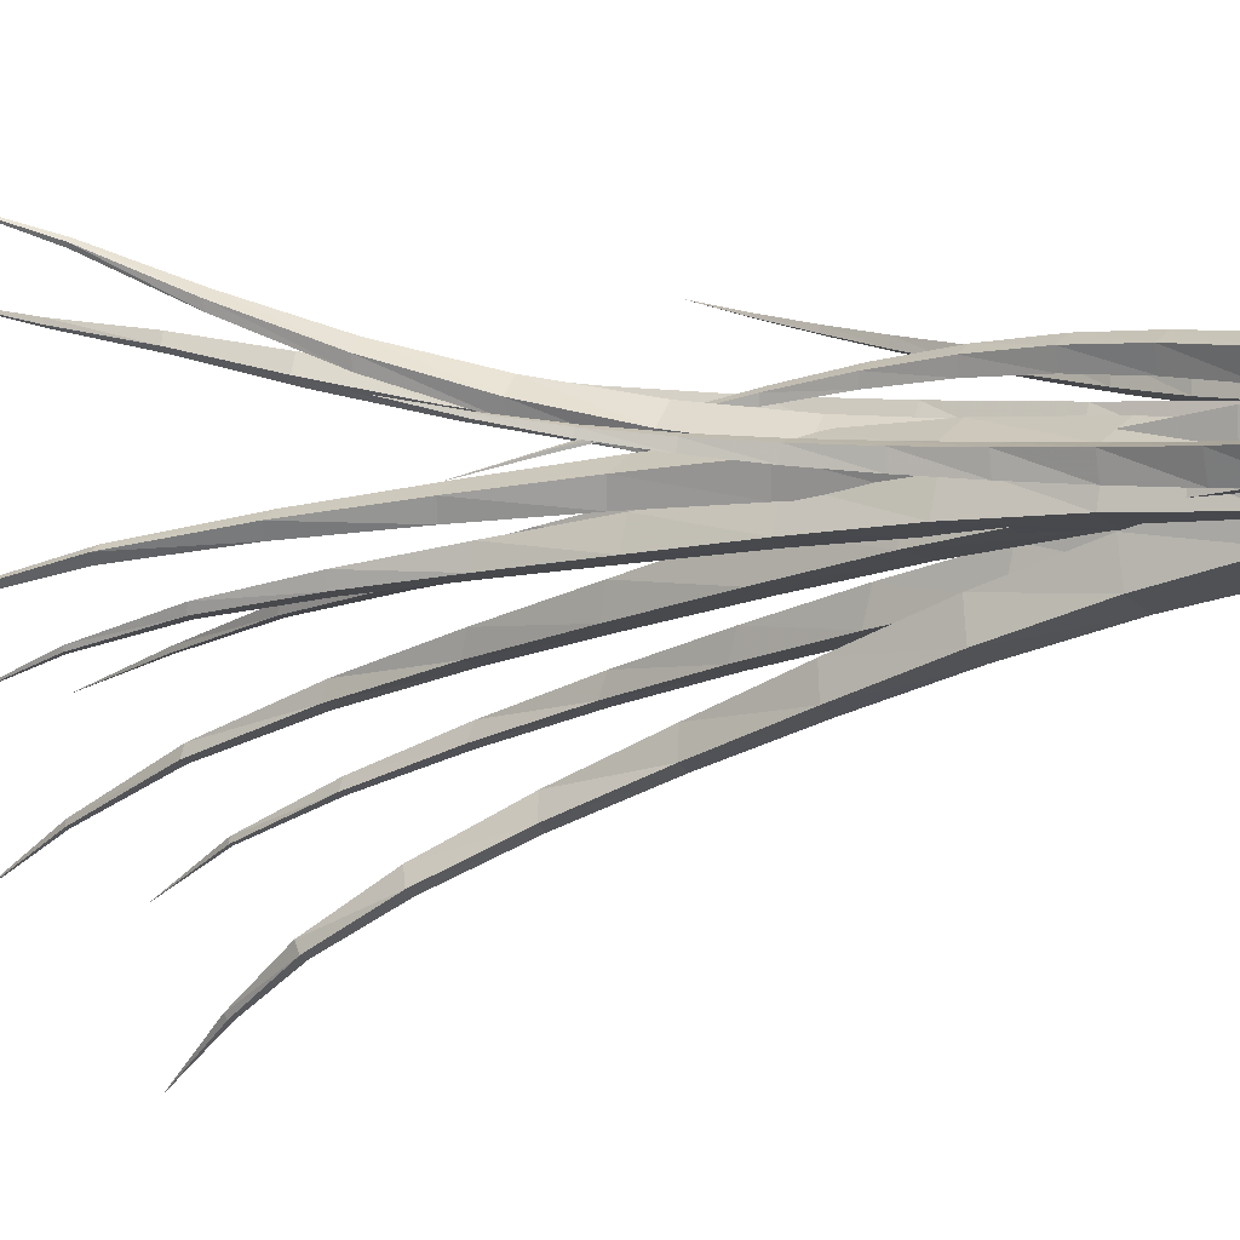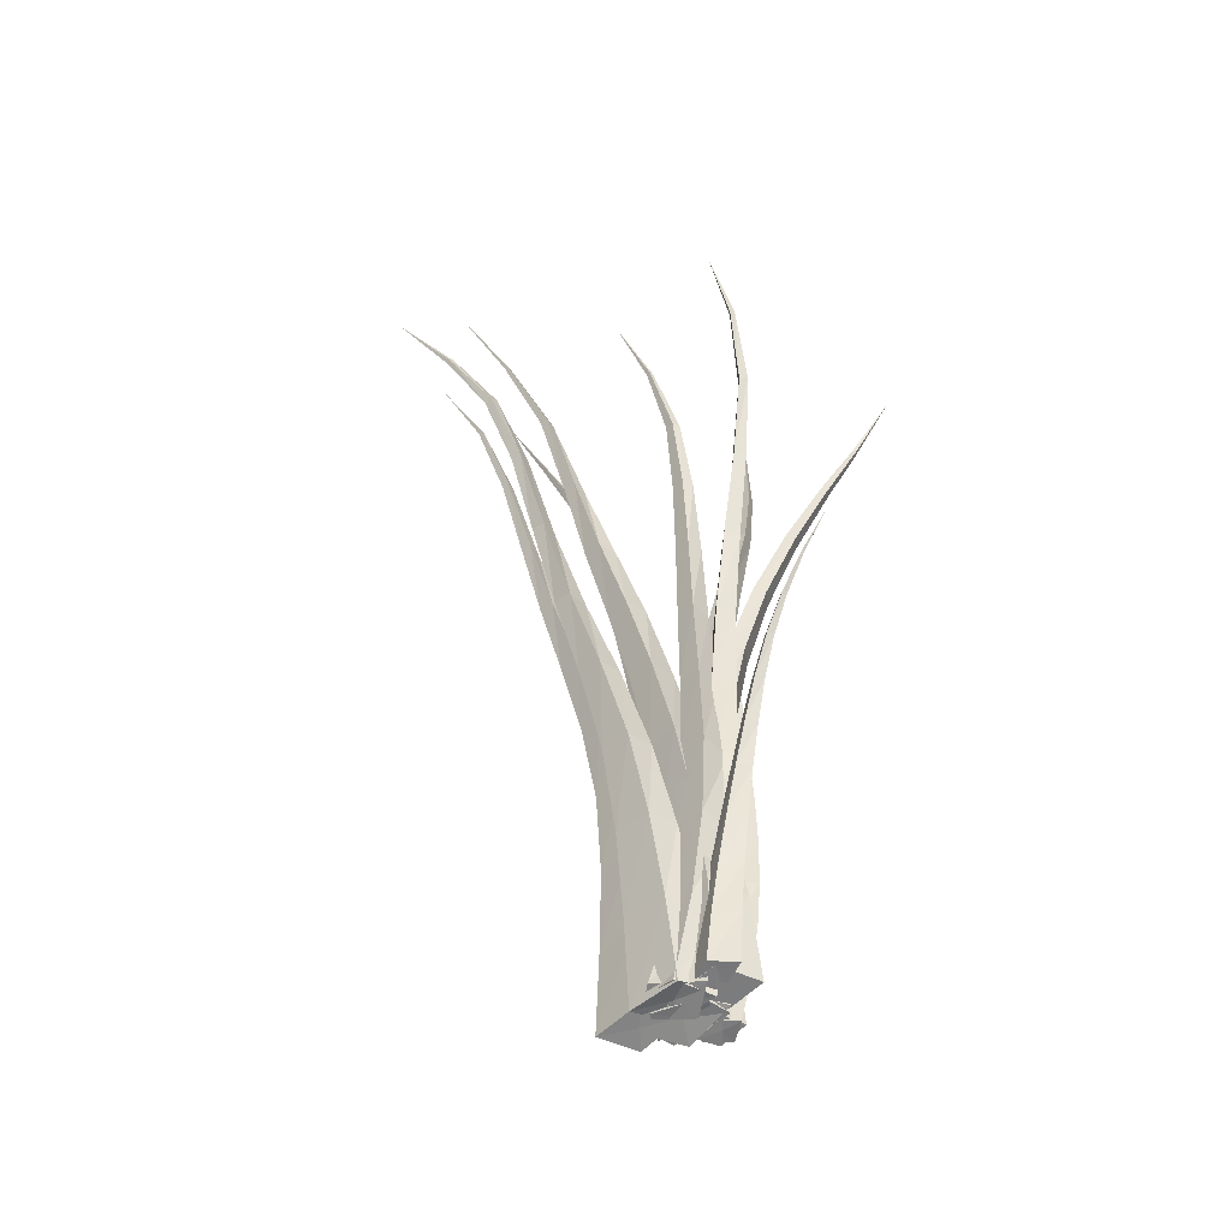
<metadata>
{"format":"obj","ext":"obj","renderer":"f3d","projection":"perspective","resolution":1024,"background":"white","views":[{"elev":-10.9,"azim":-66.0,"up":"+Z"},{"elev":-43.6,"azim":-132.0,"up":"+Y"}]}
</metadata>
<code>
v  -3.154 11.74 1.312
v  -0.06453 0.4949 -0.1062
v  -0.6207 0.6078 -0.2596
v  -1.081 0.5703 0.2023
v  -0.5253 0.4596 0.3557
v  -0.5827 0.5366 0.04547
v  -2.548 10.76 1.087
v  -2.057 9.706 0.8806
v  -1.68 8.595 0.6938
v  -1.393 7.447 0.5265
v  -1.156 6.28 0.3783
v  -0.9205 5.109 0.2484
v  -0.676 3.942 0.1369
v  -0.4326 2.784 0.04261
v  -0.2184 1.635 -0.03743
v  -0.7174 1.737 -0.1795
v  -0.8725 2.874 -0.09287
v  -1.056 4.019 0.007073
v  -1.242 5.171 0.1269
v  -1.421 6.327 0.2702
v  -1.603 7.479 0.4354
v  -1.836 8.613 0.6226
v  -2.161 9.713 0.8315
v  -2.6 10.76 1.062
v  -1.111 1.703 0.2442
v  -1.176 2.844 0.3018
v  -1.265 3.991 0.3746
v  -1.37 5.144 0.462
v  -1.492 6.298 0.5628
v  -1.636 7.447 0.6782
v  -1.846 8.579 0.81
v  -2.159 9.681 0.9592
v  -2.595 10.74 1.126
v  -0.6126 1.604 0.3864
v  -0.7367 2.757 0.4374
v  -0.8852 3.918 0.5046
v  -1.048 5.085 0.5837
v  -1.227 6.255 0.6711
v  -1.426 7.418 0.7695
v  -1.69 8.564 0.8813
v  -2.056 9.676 1.008
v  -2.544 10.74 1.152
v  -1.964 19.79 -0.7846
v  0.348 0.1423 0.438
v  1.312 0.3268 -0.1596
v  0.6082 0.5858 -0.5909
v  -0.3847 0.4017 -0.008581
v  0.4563 0.3623 -0.08396
v  -2.245 17.79 -0.2681
v  -2.113 15.76 0.1652
v  -1.564 13.74 0.5159
v  -0.9346 11.74 0.8086
v  -0.4528 9.752 1.033
v  -0.2286 7.782 1.147
v  -0.1883 5.831 1.127
v  -0.1417 3.906 0.9676
v  0.01985 2.009 0.7171
v  0.7847 2.149 0.1443
v  0.3826 4.019 0.4055
v  0.1515 5.928 0.5925
v  0.000132 7.868 0.6688
v  -0.2772 9.829 0.6323
v  -0.7651 11.8 0.5023
v  -1.388 13.79 0.3058
v  -1.964 15.79 0.03685
v  -2.158 17.8 -0.3287
v  0.1291 2.391 -0.2723
v  -0.235 4.233 -0.01642
v  -0.4148 6.111 0.1822
v  -0.4973 8.021 0.2979
v  -0.6921 9.951 0.3209
v  -1.088 11.9 0.2606
v  -1.618 13.85 0.1327
v  -2.108 15.82 -0.0772
v  -2.227 17.81 -0.3859
v  -0.6625 2.234 0.2883
v  -0.7792 4.099 0.5366
v  -0.7693 5.995 0.7081
v  -0.7393 7.92 0.7682
v  -0.8814 9.867 0.7132
v  -1.269 11.83 0.5602
v  -1.801 13.81 0.3386
v  -2.26 15.8 0.04956
v  -2.315 17.8 -0.3255
v  -2.66 17.99 4.489
v  0.9836 0.2793 -0.1986
v  -0.1097 0.3231 0.2629
v  0.3394 0.2184 0.8629
v  1.363 0.1213 0.3664
v  0.6235 0.2275 0.3161
v  -1.975 16.36 3.819
v  -1.632 14.7 2.948
v  -1.157 12.98 2.153
v  -0.6611 11.2 1.495
v  -0.3164 9.389 0.9525
v  -0.1299 7.561 0.5175
v  0.02718 5.733 0.1942
v  0.3151 3.914 -0.02016
v  0.6832 2.099 -0.1422
v  -0.2451 2.14 0.2859
v  -0.3837 3.958 0.3926
v  -0.4666 5.779 0.5867
v  -0.4803 7.601 0.8751
v  -0.5638 9.413 1.266
v  -0.8296 11.2 1.759
v  -1.262 12.96 2.36
v  -1.697 14.67 3.088
v  -2.03 16.34 3.88
v  0.1803 2.043 0.8508
v  0.05786 3.873 0.9495
v  -0.02067 5.71 1.122
v  -0.06158 7.548 1.361
v  -0.1956 9.378 1.682
v  -0.5237 11.19 2.095
v  -1.024 12.96 2.612
v  -1.537 14.68 3.255
v  -1.965 16.34 3.957
v  1.054 1.963 0.3953
v  0.7129 3.801 0.5146
v  0.4422 5.643 0.7127
v  0.2666 7.494 0.9904
v  0.03631 9.343 1.359
v  -0.3642 11.17 1.825
v  -0.9214 12.97 2.402
v  -1.47 14.71 3.114
v  -1.908 16.36 3.897
v  2.452 21.19 4.839
v  0.02731 0.3787 -0.004058
v  -0.09366 0.2343 0.8555
v  1.228 0.06581 0.6325
v  1.444 0.274 -0.1802
v  0.6235 0.2275 0.3161
v  1.771 19.03 4.09
v  1.072 16.86 3.41
v  0.6037 14.76 2.709
v  0.545 12.71 2.126
v  0.5351 10.69 1.624
v  0.358 8.667 1.15
v  0.05414 6.62 0.7285
v  -0.1495 4.555 0.3904
v  -0.1343 2.476 0.1503
v  -0.1651 2.348 0.9676
v  -0.01614 4.449 1.204
v  0.2859 6.539 1.499
v  0.6182 8.615 1.837
v  0.7778 10.67 2.199
v  0.754 12.72 2.584
v  0.7798 14.79 3.055
v  1.187 16.9 3.642
v  1.806 19.04 4.198
v  0.9709 2.197 0.7704
v  0.8809 4.309 1.024
v  0.992 6.409 1.333
v  1.181 8.496 1.678
v  1.232 10.57 2.047
v  1.113 12.64 2.443
v  1.043 14.72 2.94
v  1.365 16.86 3.567
v  1.908 19.03 4.169
v  1.07 2.37 -0.01255
v  0.7966 4.446 0.237
v  0.797 6.51 0.5831
v  0.9542 8.56 1.01
v  1.019 10.59 1.487
v  0.9273 12.62 1.997
v  0.8786 14.69 2.598
v  1.253 16.82 3.336
v  1.874 19.01 4.061
v  -0.7294 12.09 0.8453
v  0.4169 0.09875 1.449
v  0.8612 0.1287 1.026
v  0.3949 0.279 0.7536
v  -0.07125 0.2156 1.166
v  0.3895 0.1782 1.094
v  -0.3387 10.82 1.228
v  -0.01773 9.572 1.564
v  0.1844 8.342 1.827
v  0.2637 7.127 2.002
v  0.2591 5.927 2.085
v  0.2315 4.74 2.078
v  0.1918 3.565 1.979
v  0.1886 2.401 1.823
v  0.2596 1.246 1.641
v  0.6337 1.272 1.253
v  0.4893 2.427 1.469
v  0.4221 3.592 1.66
v  0.3997 4.767 1.795
v  0.3794 5.953 1.842
v  0.3442 7.151 1.802
v  0.2349 8.363 1.674
v  0.01359 9.588 1.461
v  -0.3206 10.83 1.178
v  0.2055 1.396 0.9986
v  0.09973 2.53 1.229
v  0.07316 3.678 1.434
v  0.09431 4.839 1.588
v  0.121 6.014 1.661
v  0.1342 7.202 1.653
v  0.07536 8.402 1.56
v  -0.09313 9.616 1.385
v  -0.3733 10.84 1.141
v  -0.1842 1.341 1.379
v  -0.2104 2.481 1.579
v  -0.1616 3.634 1.751
v  -0.0754 4.8 1.87
v  0.000311 5.979 1.904
v  0.05344 7.172 1.852
v  0.02439 8.379 1.712
v  -0.1249 9.599 1.487
v  -0.3916 10.83 1.191
v  4.673 21.69 -2.873
v  -0.9791 0.4765 0.8642
v  0.2164 0.2427 0.79
v  0.6046 0.3411 -0.115
v  -0.6785 0.5775 -0.08271
v  -0.245 0.4122 0.3531
v  3.769 19.72 -2.035
v  2.951 17.48 -1.294
v  2.43 15.17 -0.7165
v  1.752 12.91 -0.3568
v  1.073 10.76 -0.06879
v  0.5635 8.7 0.2435
v  0.1069 6.669 0.5345
v  -0.3374 4.628 0.733
v  -0.7462 2.562 0.8194
v  0.308 2.332 0.7661
v  0.5376 4.405 0.7023
v  0.8382 6.471 0.5189
v  1.205 8.551 0.2376
v  1.653 10.68 -0.06885
v  2.243 12.89 -0.362
v  2.771 15.17 -0.7397
v  3.158 17.49 -1.316
v  3.868 19.72 -2.045
v  0.5892 2.431 -0.08456
v  0.6383 4.51 -0.1279
v  0.8521 6.593 -0.2437
v  1.251 8.696 -0.4007
v  1.774 10.84 -0.5609
v  2.355 13.04 -0.7418
v  2.761 15.28 -1.057
v  3.119 17.55 -1.541
v  3.844 19.72 -2.162
v  -0.5268 2.647 -0.06169
v  -0.2794 4.7 -0.1204
v  0.08815 6.744 -0.2479
v  0.5858 8.796 -0.4114
v  1.188 10.89 -0.5688
v  1.881 13.05 -0.7327
v  2.437 15.28 -1.028
v  2.914 17.54 -1.518
v  3.744 19.73 -2.152
v  3.889 10.99 4.075
v  0.1072 0.2855 0.8681
v  0.01999 0.2672 1.379
v  0.6787 0.08067 1.323
v  0.7971 0.0875 0.8243
v  0.3895 0.1782 1.094
v  3.444 9.865 3.601
v  2.97 8.762 3.158
v  2.475 7.686 2.735
v  1.976 6.63 2.334
v  1.503 5.584 1.963
v  1.095 4.541 1.631
v  0.7467 3.494 1.34
v  0.4652 2.438 1.112
v  0.252 1.369 0.955
v  0.1761 1.357 1.418
v  0.4229 2.435 1.537
v  0.7456 3.501 1.73
v  1.128 4.558 1.982
v  1.554 5.61 2.267
v  2.032 6.662 2.584
v  2.527 7.72 2.926
v  3.01 8.791 3.288
v  3.466 9.881 3.667
v  0.7652 1.182 1.369
v  0.9326 2.273 1.496
v  1.173 3.355 1.696
v  1.478 4.429 1.953
v  1.835 5.501 2.244
v  2.25 6.574 2.564
v  2.688 7.655 2.909
v  3.117 8.749 3.275
v  3.518 9.862 3.66
v  0.8656 1.187 0.9158
v  0.9925 2.272 1.078
v  1.186 3.345 1.31
v  1.452 4.41 1.606
v  1.788 5.473 1.942
v  2.196 6.541 2.315
v  2.636 7.62 2.718
v  3.077 8.72 3.145
v  3.496 9.846 3.594
v  6.466 21.39 0.168
v  -0.2167 0.2942 0.7578
v  0.9692 -0.01534 0.7887
v  1.55 0.1998 -0.09116
v  0.3112 0.4797 -0.148
v  0.6235 0.2275 0.3161
v  5.206 19.01 0.4654
v  3.901 16.63 0.6624
v  2.99 14.38 0.7985
v  2.365 12.28 0.9555
v  1.902 10.29 1.128
v  1.459 8.326 1.245
v  0.9296 6.355 1.251
v  0.4044 4.358 1.137
v  -0.01489 2.336 0.9417
v  1.021 2.048 0.9775
v  1.269 4.091 1.186
v  1.652 6.114 1.303
v  2.078 8.125 1.287
v  2.444 10.14 1.158
v  2.831 12.19 0.9788
v  3.356 14.34 0.8212
v  4.138 16.63 0.6831
v  5.316 19.01 0.4771
v  1.439 2.23 0.1393
v  1.455 4.249 0.3578
v  1.705 6.266 0.5289
v  2.113 8.284 0.6217
v  2.544 10.31 0.6382
v  3.004 12.38 0.6066
v  3.531 14.52 0.5634
v  4.242 16.76 0.5043
v  5.343 19.07 0.3765
v  0.359 2.495 0.08113
v  0.559 4.494 0.2909
v  0.9583 6.48 0.4627
v  1.472 8.457 0.5675
v  1.984 10.44 0.5995
v  2.528 12.45 0.579
v  3.164 14.55 0.5405
v  4.007 16.76 0.4849
v  5.234 19.07 0.3654
v  3.262 17.89 -5.737
v  -0.2326 0.4597 0.3739
v  0.9272 0.2724 0.2272
v  1.2 0.2995 -0.5187
v  -0.005682 0.428 -0.4003
v  0.4563 0.3623 -0.08396
v  2.257 16.46 -4.846
v  1.593 15.13 -4.065
v  1.419 13.57 -3.247
v  1.369 11.76 -2.47
v  1.043 9.816 -1.843
v  0.5504 7.895 -1.306
v  0.2085 6.027 -0.7648
v  0.03766 4.179 -0.2725
v  -0.1144 2.326 0.1008
v  0.9136 2.174 -0.01823
v  0.8926 4.072 -0.3676
v  0.9182 5.978 -0.8351
v  1.156 7.906 -1.354
v  1.52 9.866 -1.891
v  1.698 11.8 -2.536
v  1.655 13.58 -3.31
v  1.774 15.11 -4.103
v  2.364 16.45 -4.859
v  1.123 2.203 -0.7146
v  0.9907 4.097 -1.038
v  0.9416 5.997 -1.458
v  1.156 7.925 -1.901
v  1.447 9.868 -2.379
v  1.555 11.75 -2.961
v  1.536 13.48 -3.635
v  1.739 15.01 -4.302
v  2.377 16.4 -4.945
v  0.07336 2.292 -0.6114
v  0.1245 4.141 -0.9534
v  0.2275 5.99 -1.395
v  0.5608 7.875 -1.855
v  0.9949 9.809 -2.325
v  1.237 11.72 -2.893
v  1.299 13.48 -3.574
v  1.554 15.03 -4.266
v  2.268 16.41 -4.933
v  1.123 19.83 -0.891
v  -0.2616 0.2835 0.3406
v  0.855 0.2284 0.2716
v  1.225 0.4755 -0.4873
v  0.07052 0.4725 -0.4428
v  0.4563 0.3623 -0.08396
v  0.2849 17.68 -0.4681
v  -0.254 15.64 -0.1827
v  -0.4208 13.68 0.01736
v  -0.433 11.75 0.1933
v  -0.4022 9.829 0.3656
v  -0.4506 7.908 0.5037
v  -0.5706 5.987 0.5736
v  -0.6245 4.075 0.5567
v  -0.5403 2.174 0.4672
v  0.4275 2.129 0.4099
v  0.1697 4.037 0.5131
v  0.0734 5.954 0.5407
v  0.0792 7.879 0.4787
v  0.04365 9.806 0.3484
v  -0.05077 11.74 0.1843
v  -0.107 13.68 0.01465
v  -0.03513 15.65 -0.1835
v  0.3944 17.7 -0.4699
v  0.6762 2.328 -0.3165
v  0.2499 4.201 -0.2053
v  0.04046 6.091 -0.1424
v  0.01766 7.996 -0.125
v  0.01754 9.905 -0.1434
v  -0.01264 11.82 -0.1812
v  -0.02589 13.75 -0.2345
v  0.03397 15.71 -0.3422
v  0.4216 17.73 -0.5524
v  -0.3202 2.339 -0.2774
v  -0.5666 4.218 -0.1757
v  -0.6252 6.109 -0.1222
v  -0.5348 8.01 -0.1129
v  -0.4498 9.914 -0.1383
v  -0.4098 11.82 -0.1811
v  -0.3455 13.74 -0.236
v  -0.1847 15.69 -0.3423
v  0.313 17.71 -0.5504
v  5.11 19.24 -3.023
v  0.5736 0.2433 0.2967
v  1.717 -0.002533 0.2505
v  2.16 0.2129 -0.5044
v  0.9981 0.3717 -0.4737
v  1.353 0.1937 -0.1109
v  4.306 17.57 -2.321
v  3.848 15.68 -1.712
v  3.513 13.65 -1.173
v  2.967 11.59 -0.7795
v  2.268 9.583 -0.5037
v  1.674 7.639 -0.2455
v  1.233 5.758 -0.007734
v  0.9516 3.916 0.1657
v  0.7355 2.083 0.257
v  1.742 1.872 0.2224
v  1.793 3.745 0.1453
v  1.932 5.635 -0.0155
v  2.271 7.569 -0.2452
v  2.78 9.558 -0.5027
v  3.369 11.59 -0.7922
v  3.788 13.66 -1.202
v  4.026 15.68 -1.736
v  4.398 17.57 -2.331
v  2.082 2.082 -0.4859
v  1.986 3.955 -0.5382
v  2.029 5.848 -0.6477
v  2.353 7.776 -0.7878
v  2.859 9.738 -0.9475
v  3.368 11.74 -1.169
v  3.721 13.75 -1.508
v  3.974 15.71 -1.944
v  4.384 17.56 -2.432
v  1.064 2.216 -0.4631
v  1.132 4.057 -0.5293
v  1.318 5.914 -0.6507
v  1.749 7.808 -0.7955
v  2.355 9.747 -0.9484
v  2.988 11.73 -1.149
v  3.455 13.74 -1.477
v  3.797 15.71 -1.92
v  4.292 17.57 -2.422
g Pyramid012
f 11 20 21 10
f 20 29 30 21
f 29 38 39 30
f 38 11 10 39
f 2 6 3
f 3 6 4
f 4 6 5
f 5 6 2
f 2 3 16 15
f 15 16 17 14
f 14 17 18 13
f 13 18 19 12
f 12 19 20 11
f 24 1 7
f 24 7 8 23
f 23 8 9 22
f 22 9 10 21
f 3 4 25 16
f 16 25 26 17
f 17 26 27 18
f 18 27 28 19
f 19 28 29 20
f 33 1 24
f 33 24 23 32
f 32 23 22 31
f 31 22 21 30
f 4 5 34 25
f 25 34 35 26
f 26 35 36 27
f 27 36 37 28
f 28 37 38 29
f 42 1 33
f 42 33 32 41
f 41 32 31 40
f 40 31 30 39
f 5 2 15 34
f 34 15 14 35
f 35 14 13 36
f 36 13 12 37
f 37 12 11 38
f 7 1 42
f 7 42 41 8
f 8 41 40 9
f 9 40 39 10
f 53 62 63 52
f 62 71 72 63
f 71 80 81 72
f 80 53 52 81
f 44 48 45
f 45 48 46
f 46 48 47
f 47 48 44
f 44 45 58 57
f 57 58 59 56
f 56 59 60 55
f 55 60 61 54
f 54 61 62 53
f 66 43 49
f 66 49 50 65
f 65 50 51 64
f 64 51 52 63
f 45 46 67 58
f 58 67 68 59
f 59 68 69 60
f 60 69 70 61
f 61 70 71 62
f 75 43 66
f 75 66 65 74
f 74 65 64 73
f 73 64 63 72
f 46 47 76 67
f 67 76 77 68
f 68 77 78 69
f 69 78 79 70
f 70 79 80 71
f 84 43 75
f 84 75 74 83
f 83 74 73 82
f 82 73 72 81
f 47 44 57 76
f 76 57 56 77
f 77 56 55 78
f 78 55 54 79
f 79 54 53 80
f 49 43 84
f 49 84 83 50
f 50 83 82 51
f 51 82 81 52
f 95 104 105 94
f 104 113 114 105
f 113 122 123 114
f 122 95 94 123
f 86 90 87
f 87 90 88
f 88 90 89
f 89 90 86
f 86 87 100 99
f 99 100 101 98
f 98 101 102 97
f 97 102 103 96
f 96 103 104 95
f 108 85 91
f 108 91 92 107
f 107 92 93 106
f 106 93 94 105
f 87 88 109 100
f 100 109 110 101
f 101 110 111 102
f 102 111 112 103
f 103 112 113 104
f 117 85 108
f 117 108 107 116
f 116 107 106 115
f 115 106 105 114
f 88 89 118 109
f 109 118 119 110
f 110 119 120 111
f 111 120 121 112
f 112 121 122 113
f 126 85 117
f 126 117 116 125
f 125 116 115 124
f 124 115 114 123
f 89 86 99 118
f 118 99 98 119
f 119 98 97 120
f 120 97 96 121
f 121 96 95 122
f 91 85 126
f 91 126 125 92
f 92 125 124 93
f 93 124 123 94
f 137 146 147 136
f 146 155 156 147
f 155 164 165 156
f 164 137 136 165
f 128 132 129
f 129 132 130
f 130 132 131
f 131 132 128
f 128 129 142 141
f 141 142 143 140
f 140 143 144 139
f 139 144 145 138
f 138 145 146 137
f 150 127 133
f 150 133 134 149
f 149 134 135 148
f 148 135 136 147
f 129 130 151 142
f 142 151 152 143
f 143 152 153 144
f 144 153 154 145
f 145 154 155 146
f 159 127 150
f 159 150 149 158
f 158 149 148 157
f 157 148 147 156
f 130 131 160 151
f 151 160 161 152
f 152 161 162 153
f 153 162 163 154
f 154 163 164 155
f 168 127 159
f 168 159 158 167
f 167 158 157 166
f 166 157 156 165
f 131 128 141 160
f 160 141 140 161
f 161 140 139 162
f 162 139 138 163
f 163 138 137 164
f 133 127 168
f 133 168 167 134
f 134 167 166 135
f 135 166 165 136
f 179 188 189 178
f 188 197 198 189
f 197 206 207 198
f 206 179 178 207
f 170 174 171
f 171 174 172
f 172 174 173
f 173 174 170
f 170 171 184 183
f 183 184 185 182
f 182 185 186 181
f 181 186 187 180
f 180 187 188 179
f 192 169 175
f 192 175 176 191
f 191 176 177 190
f 190 177 178 189
f 171 172 193 184
f 184 193 194 185
f 185 194 195 186
f 186 195 196 187
f 187 196 197 188
f 201 169 192
f 201 192 191 200
f 200 191 190 199
f 199 190 189 198
f 172 173 202 193
f 193 202 203 194
f 194 203 204 195
f 195 204 205 196
f 196 205 206 197
f 210 169 201
f 210 201 200 209
f 209 200 199 208
f 208 199 198 207
f 173 170 183 202
f 202 183 182 203
f 203 182 181 204
f 204 181 180 205
f 205 180 179 206
f 175 169 210
f 175 210 209 176
f 176 209 208 177
f 177 208 207 178
f 221 230 231 220
f 230 239 240 231
f 239 248 249 240
f 248 221 220 249
f 212 216 213
f 213 216 214
f 214 216 215
f 215 216 212
f 212 213 226 225
f 225 226 227 224
f 224 227 228 223
f 223 228 229 222
f 222 229 230 221
f 234 211 217
f 234 217 218 233
f 233 218 219 232
f 232 219 220 231
f 213 214 235 226
f 226 235 236 227
f 227 236 237 228
f 228 237 238 229
f 229 238 239 230
f 243 211 234
f 243 234 233 242
f 242 233 232 241
f 241 232 231 240
f 214 215 244 235
f 235 244 245 236
f 236 245 246 237
f 237 246 247 238
f 238 247 248 239
f 252 211 243
f 252 243 242 251
f 251 242 241 250
f 250 241 240 249
f 215 212 225 244
f 244 225 224 245
f 245 224 223 246
f 246 223 222 247
f 247 222 221 248
f 217 211 252
f 217 252 251 218
f 218 251 250 219
f 219 250 249 220
f 263 272 273 262
f 272 281 282 273
f 281 290 291 282
f 290 263 262 291
f 254 258 255
f 255 258 256
f 256 258 257
f 257 258 254
f 254 255 268 267
f 267 268 269 266
f 266 269 270 265
f 265 270 271 264
f 264 271 272 263
f 276 253 259
f 276 259 260 275
f 275 260 261 274
f 274 261 262 273
f 255 256 277 268
f 268 277 278 269
f 269 278 279 270
f 270 279 280 271
f 271 280 281 272
f 285 253 276
f 285 276 275 284
f 284 275 274 283
f 283 274 273 282
f 256 257 286 277
f 277 286 287 278
f 278 287 288 279
f 279 288 289 280
f 280 289 290 281
f 294 253 285
f 294 285 284 293
f 293 284 283 292
f 292 283 282 291
f 257 254 267 286
f 286 267 266 287
f 287 266 265 288
f 288 265 264 289
f 289 264 263 290
f 259 253 294
f 259 294 293 260
f 260 293 292 261
f 261 292 291 262
f 305 314 315 304
f 314 323 324 315
f 323 332 333 324
f 332 305 304 333
f 296 300 297
f 297 300 298
f 298 300 299
f 299 300 296
f 296 297 310 309
f 309 310 311 308
f 308 311 312 307
f 307 312 313 306
f 306 313 314 305
f 318 295 301
f 318 301 302 317
f 317 302 303 316
f 316 303 304 315
f 297 298 319 310
f 310 319 320 311
f 311 320 321 312
f 312 321 322 313
f 313 322 323 314
f 327 295 318
f 327 318 317 326
f 326 317 316 325
f 325 316 315 324
f 298 299 328 319
f 319 328 329 320
f 320 329 330 321
f 321 330 331 322
f 322 331 332 323
f 336 295 327
f 336 327 326 335
f 335 326 325 334
f 334 325 324 333
f 299 296 309 328
f 328 309 308 329
f 329 308 307 330
f 330 307 306 331
f 331 306 305 332
f 301 295 336
f 301 336 335 302
f 302 335 334 303
f 303 334 333 304
f 347 356 357 346
f 356 365 366 357
f 365 374 375 366
f 374 347 346 375
f 338 342 339
f 339 342 340
f 340 342 341
f 341 342 338
f 338 339 352 351
f 351 352 353 350
f 350 353 354 349
f 349 354 355 348
f 348 355 356 347
f 360 337 343
f 360 343 344 359
f 359 344 345 358
f 358 345 346 357
f 339 340 361 352
f 352 361 362 353
f 353 362 363 354
f 354 363 364 355
f 355 364 365 356
f 369 337 360
f 369 360 359 368
f 368 359 358 367
f 367 358 357 366
f 340 341 370 361
f 361 370 371 362
f 362 371 372 363
f 363 372 373 364
f 364 373 374 365
f 378 337 369
f 378 369 368 377
f 377 368 367 376
f 376 367 366 375
f 341 338 351 370
f 370 351 350 371
f 371 350 349 372
f 372 349 348 373
f 373 348 347 374
f 343 337 378
f 343 378 377 344
f 344 377 376 345
f 345 376 375 346
f 389 398 399 388
f 398 407 408 399
f 407 416 417 408
f 416 389 388 417
f 380 384 381
f 381 384 382
f 382 384 383
f 383 384 380
f 380 381 394 393
f 393 394 395 392
f 392 395 396 391
f 391 396 397 390
f 390 397 398 389
f 402 379 385
f 402 385 386 401
f 401 386 387 400
f 400 387 388 399
f 381 382 403 394
f 394 403 404 395
f 395 404 405 396
f 396 405 406 397
f 397 406 407 398
f 411 379 402
f 411 402 401 410
f 410 401 400 409
f 409 400 399 408
f 382 383 412 403
f 403 412 413 404
f 404 413 414 405
f 405 414 415 406
f 406 415 416 407
f 420 379 411
f 420 411 410 419
f 419 410 409 418
f 418 409 408 417
f 383 380 393 412
f 412 393 392 413
f 413 392 391 414
f 414 391 390 415
f 415 390 389 416
f 385 379 420
f 385 420 419 386
f 386 419 418 387
f 387 418 417 388
f 431 440 441 430
f 440 449 450 441
f 449 458 459 450
f 458 431 430 459
f 422 426 423
f 423 426 424
f 424 426 425
f 425 426 422
f 422 423 436 435
f 435 436 437 434
f 434 437 438 433
f 433 438 439 432
f 432 439 440 431
f 444 421 427
f 444 427 428 443
f 443 428 429 442
f 442 429 430 441
f 423 424 445 436
f 436 445 446 437
f 437 446 447 438
f 438 447 448 439
f 439 448 449 440
f 453 421 444
f 453 444 443 452
f 452 443 442 451
f 451 442 441 450
f 424 425 454 445
f 445 454 455 446
f 446 455 456 447
f 447 456 457 448
f 448 457 458 449
f 462 421 453
f 462 453 452 461
f 461 452 451 460
f 460 451 450 459
f 425 422 435 454
f 454 435 434 455
f 455 434 433 456
f 456 433 432 457
f 457 432 431 458
f 427 421 462
f 427 462 461 428
f 428 461 460 429
f 429 460 459 430

</code>
